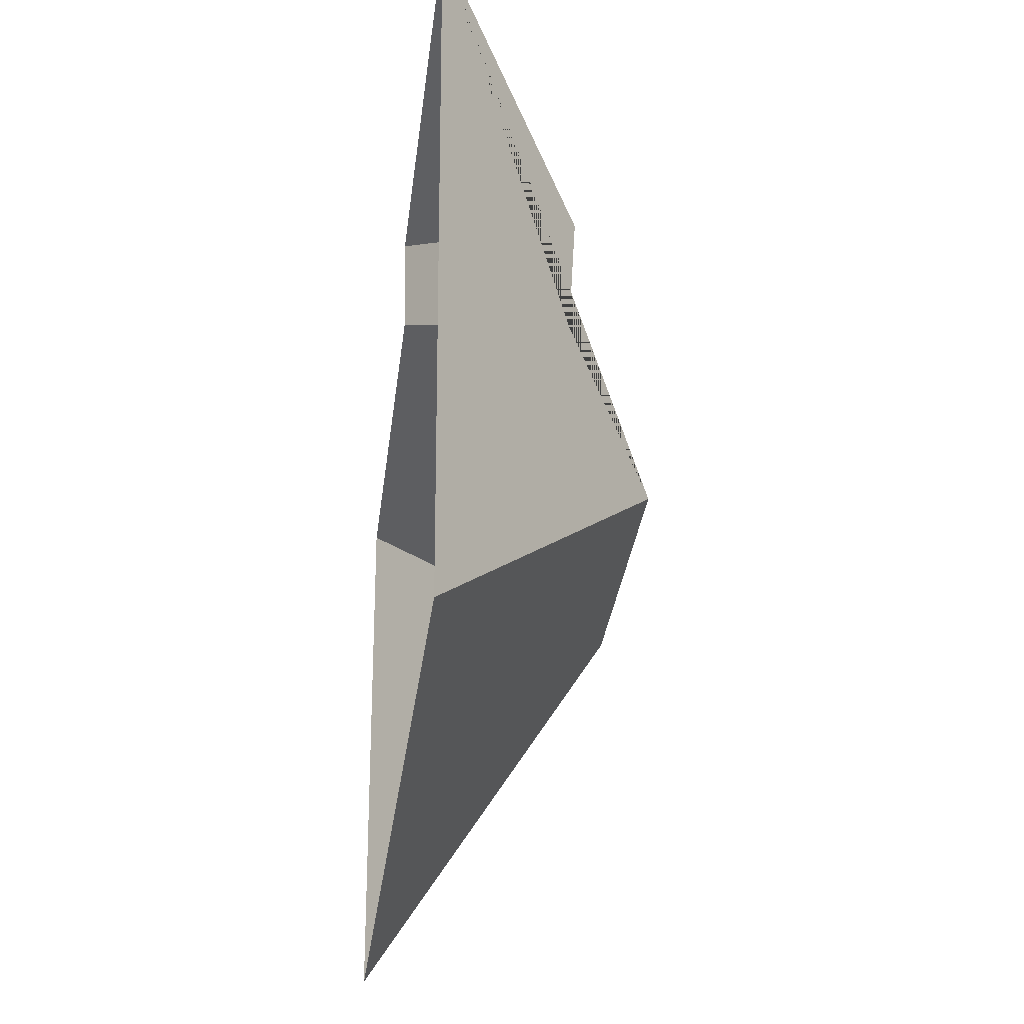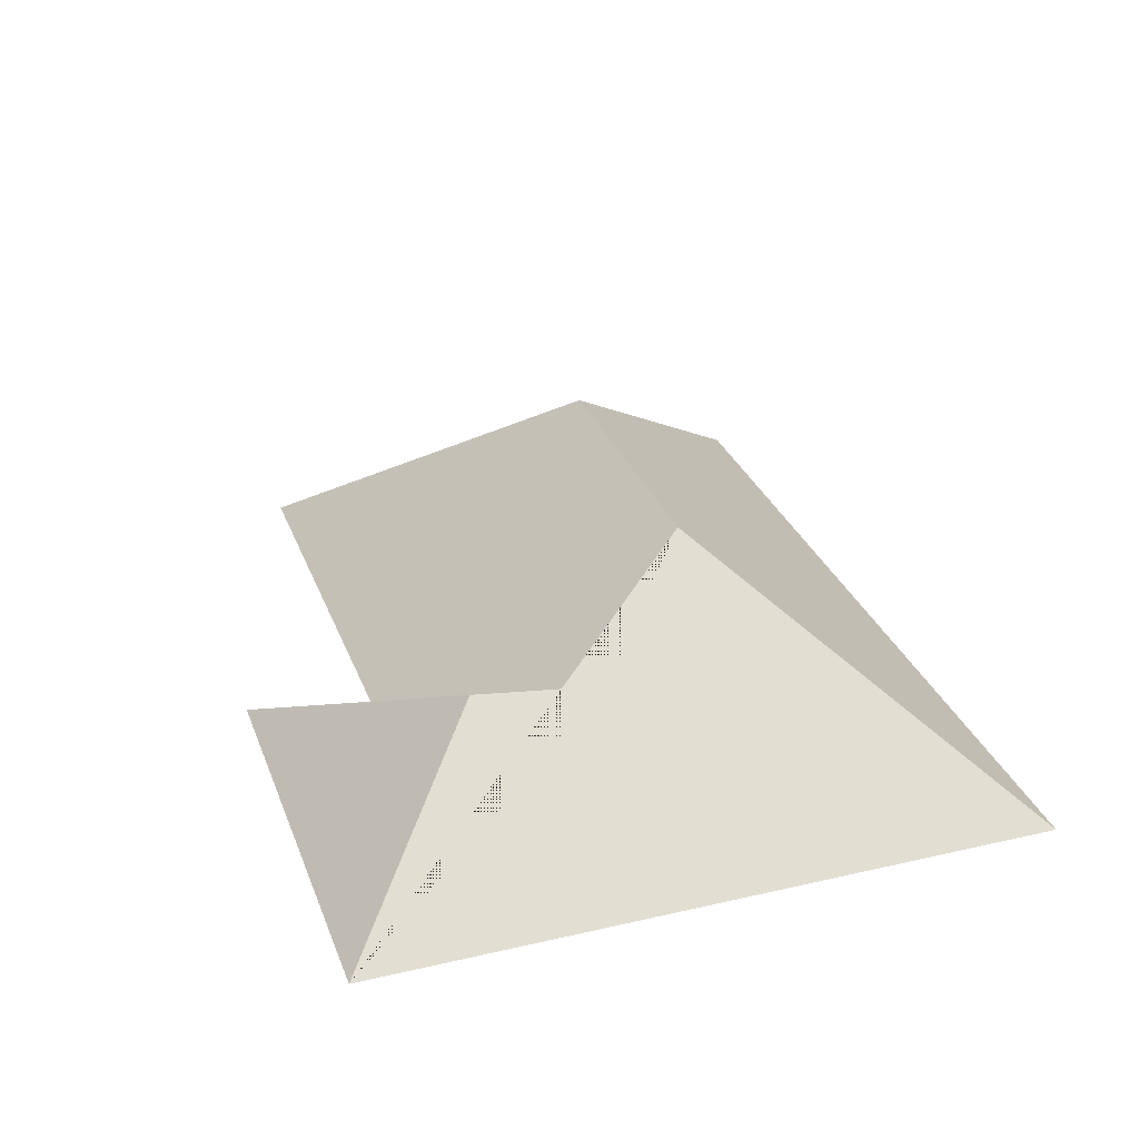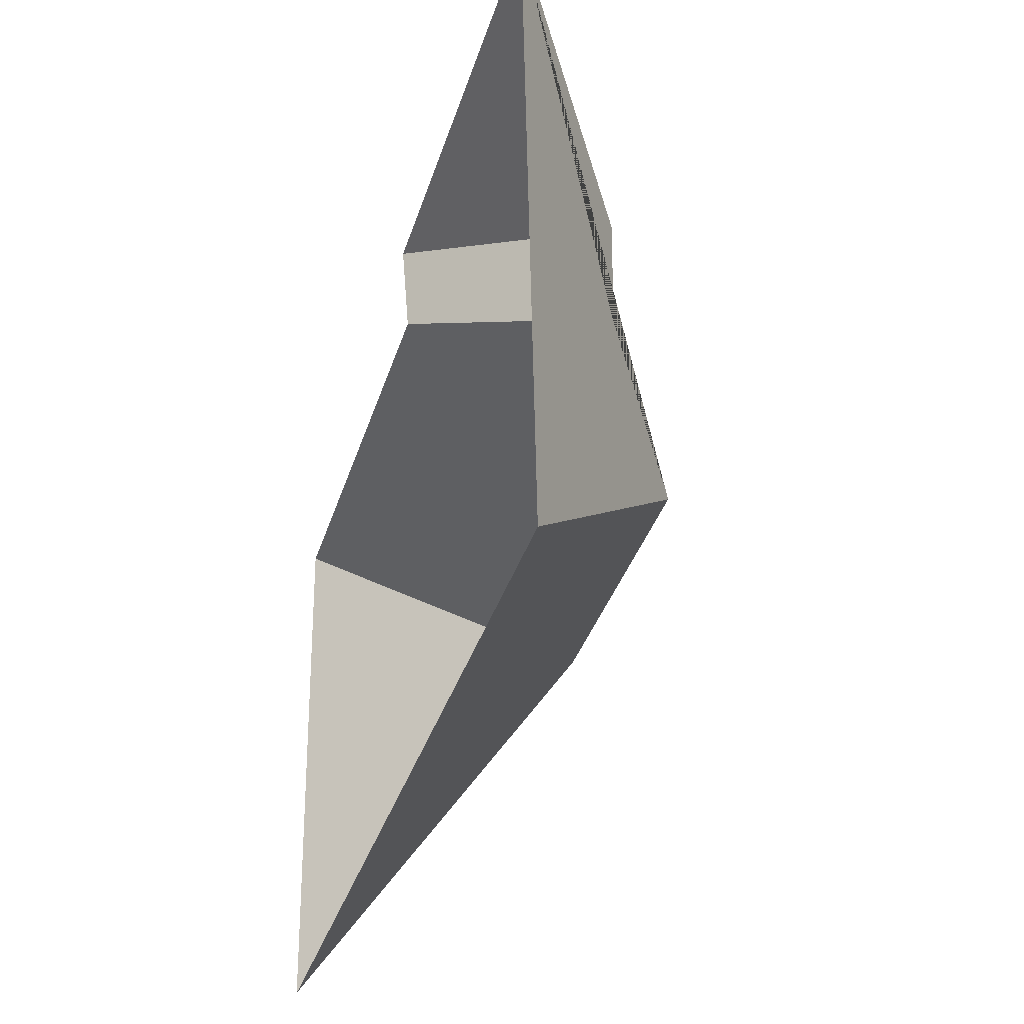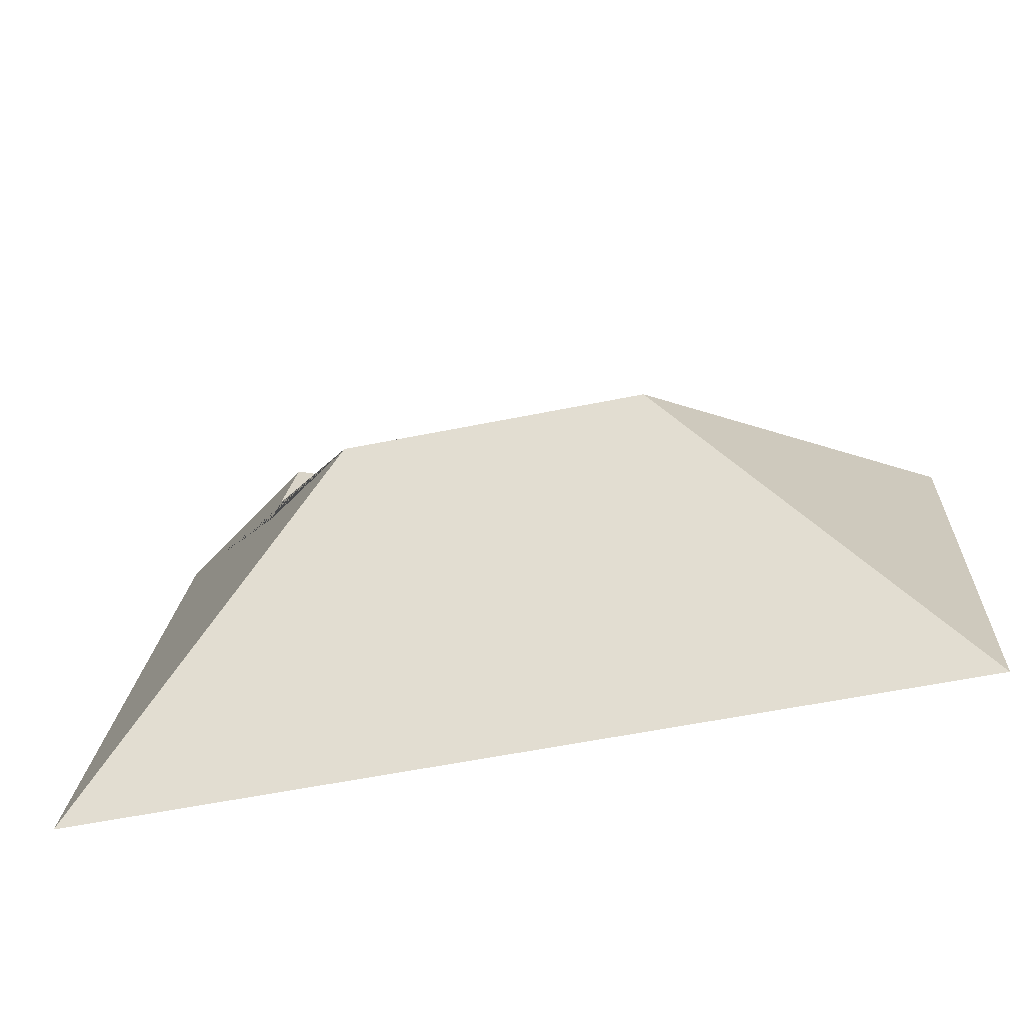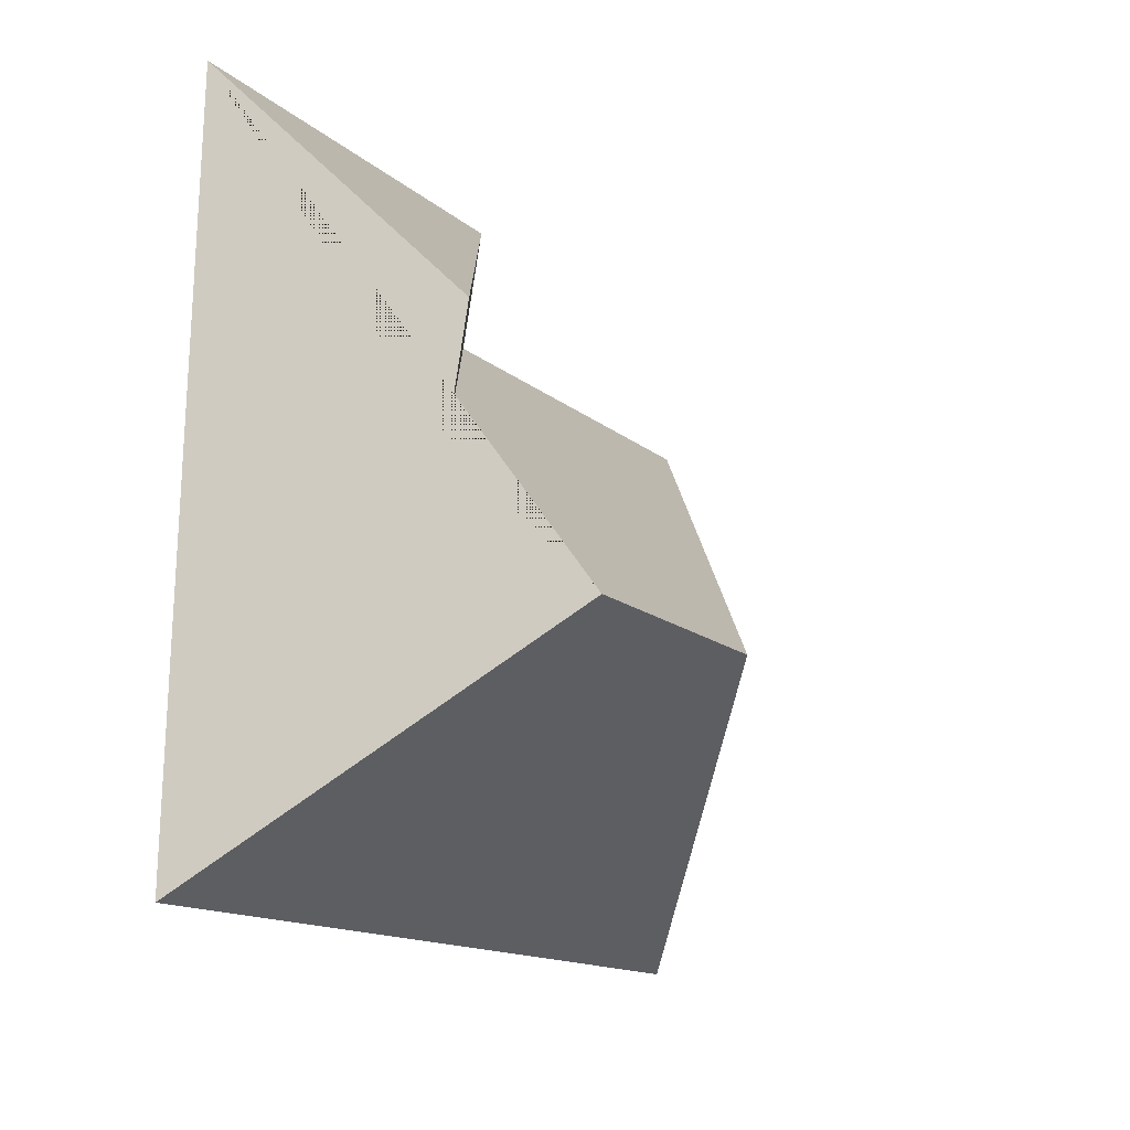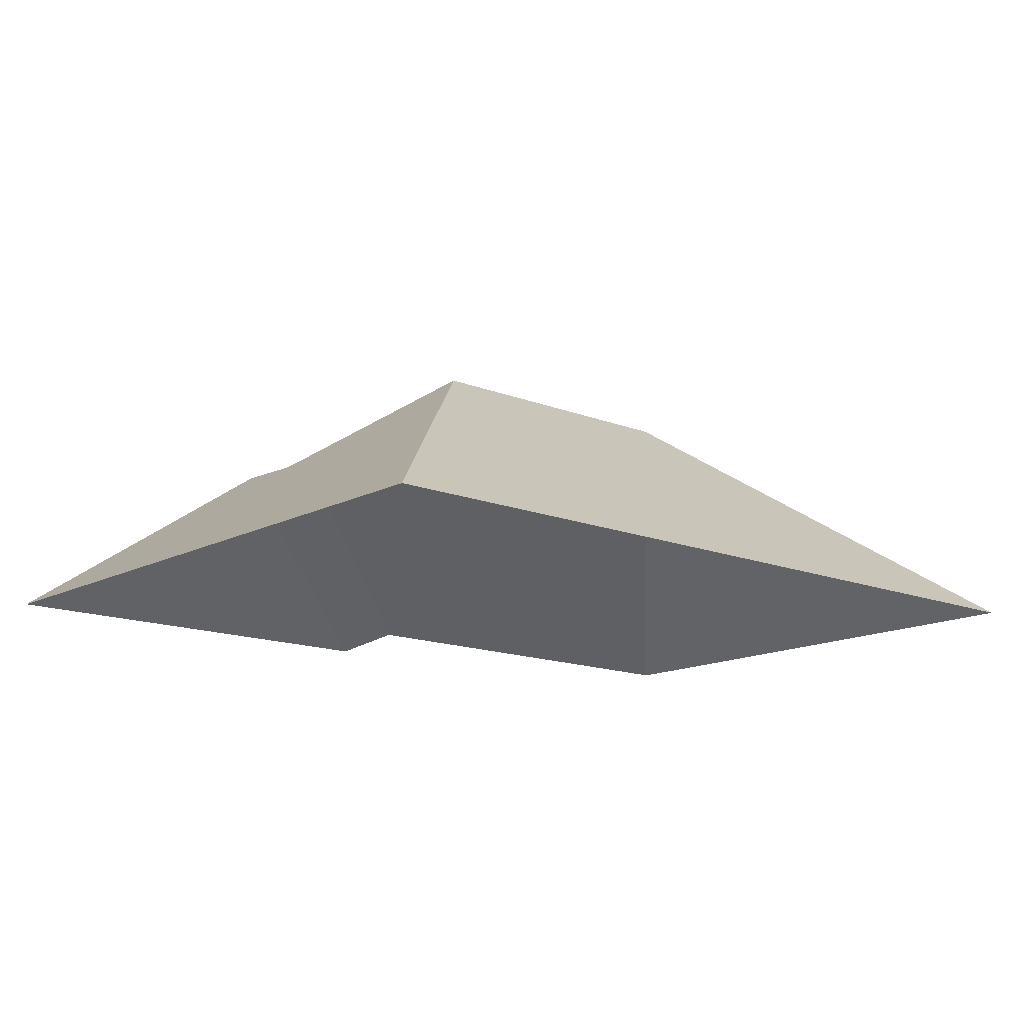
<metadata>
{"format":"obj","ext":"obj","renderer":"f3d","projection":"perspective","resolution":1024,"background":"white","views":[{"elev":-28.1,"azim":83.2,"up":"+Z"},{"elev":30.2,"azim":68.1,"up":"+Y"},{"elev":-33.5,"azim":73.3,"up":"+Z"},{"elev":-72.5,"azim":-168.4,"up":"+Z"},{"elev":-9.6,"azim":118.4,"up":"+Z"},{"elev":-14.5,"azim":135.6,"up":"+Y"}]}
</metadata>
<code>
o CG10_500_036057_0015_roof
v 290.2 75 -223.8
v 278.1 75 -11.77
v 229.8 117.3 -106.1
v 223.8 120.3 -66.38
v 196.8 145 -142.7
v 150.7 75 -57.8
v 140.5 75 -19.85
v 105.2 145 -148
v 24.49 75 -239.4
v 14.45 75 -65.71
v 290.2 0 -223.8
v 278.1 0 -11.77
v 140.5 0 -19.85
v 150.7 0 -57.8
v 14.45 0 -65.71
v 24.49 0 -239.4
f 10 6 3 5 8
f 9 10 8
f 1 9 8 5
f 2 4 3 5 1
f 7 2 4
f 7 6 3 4

</code>
